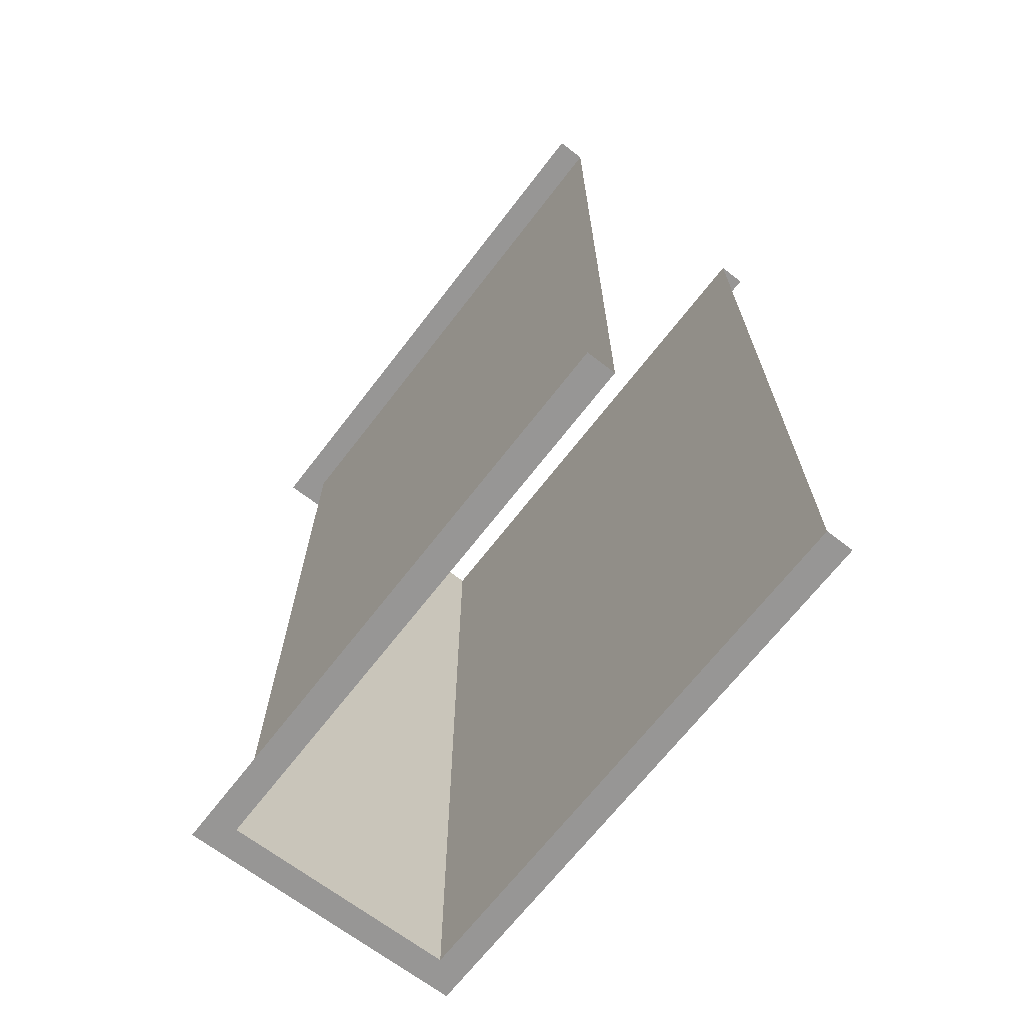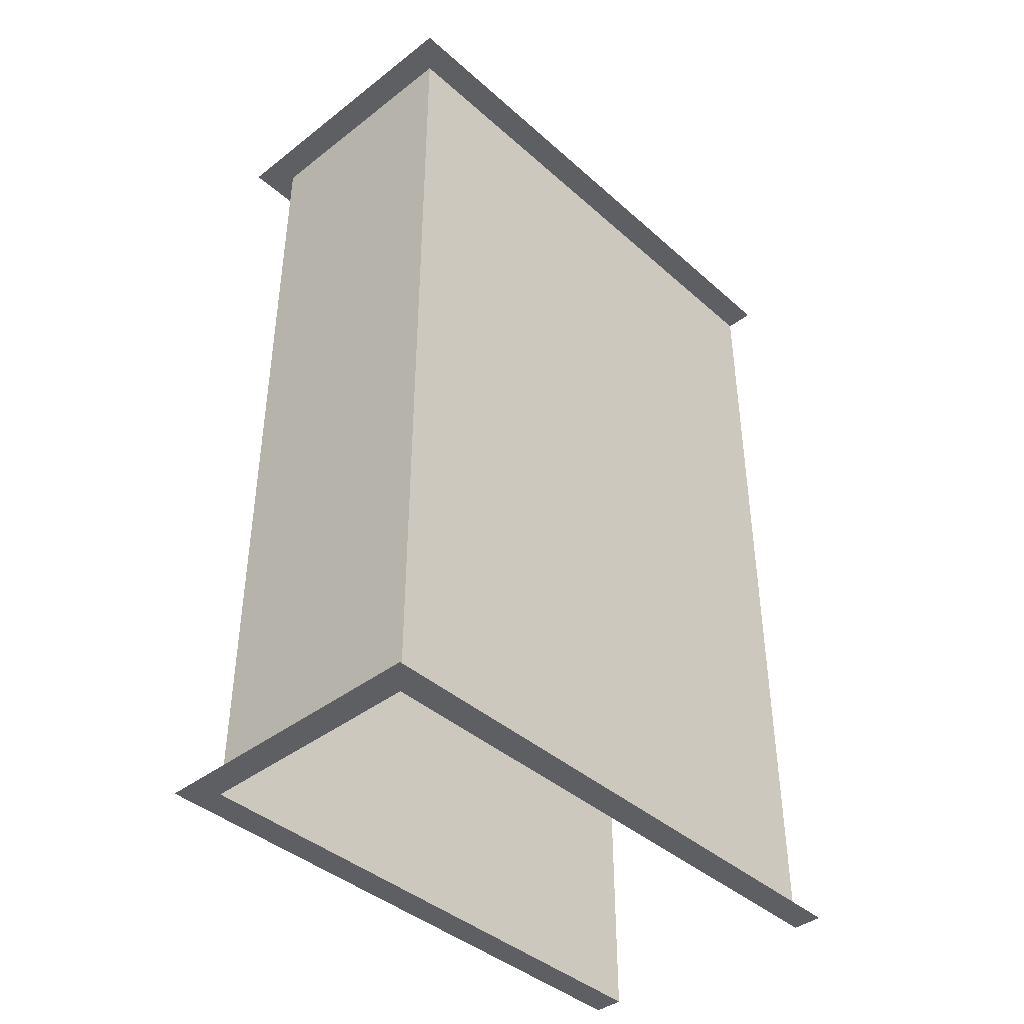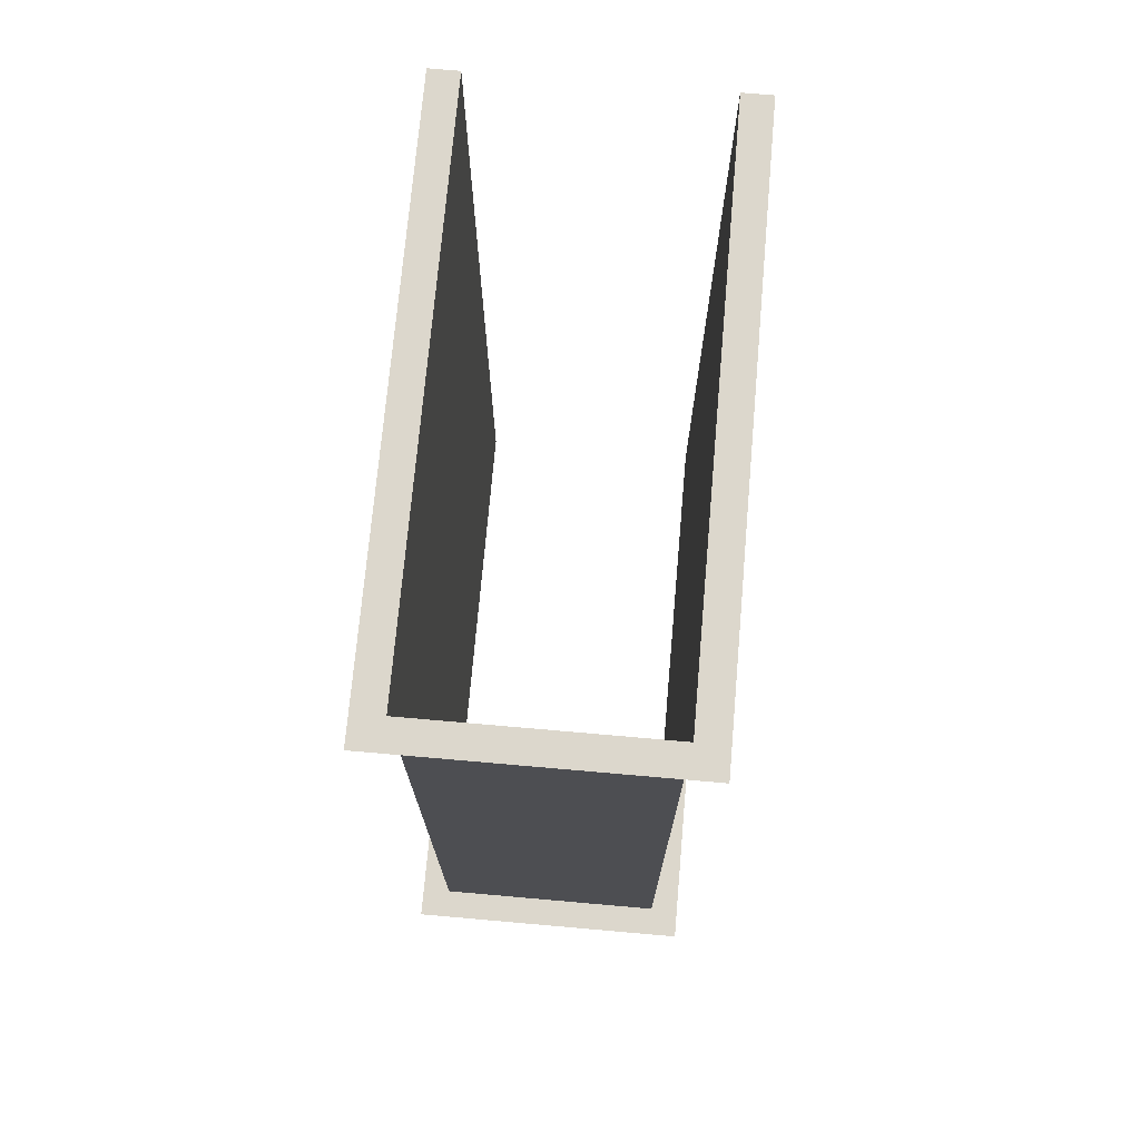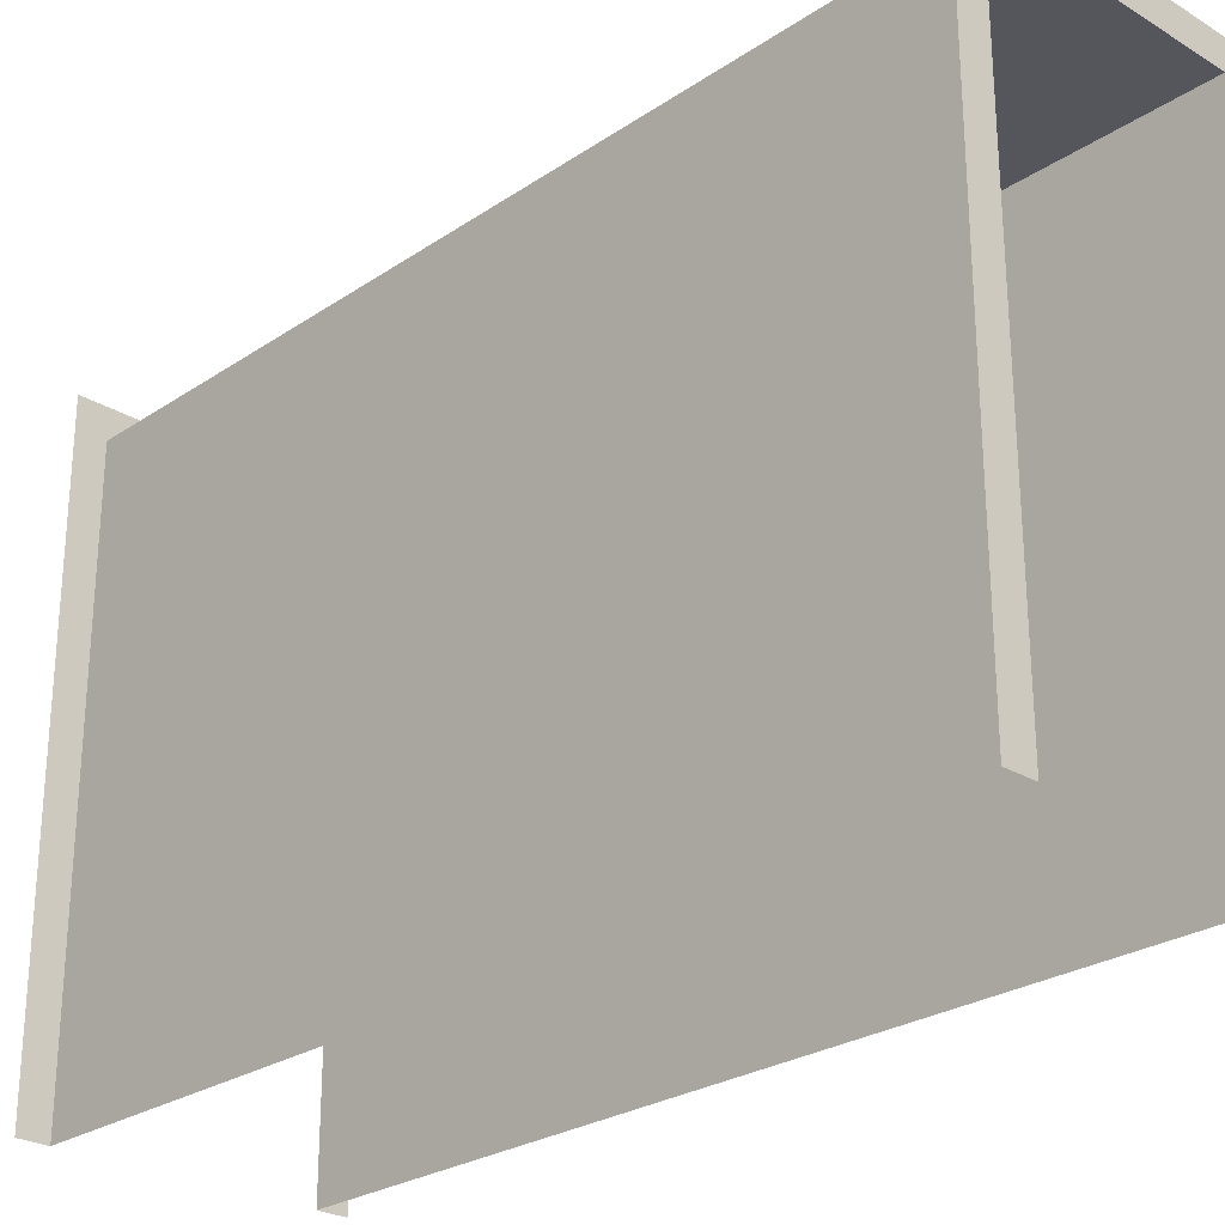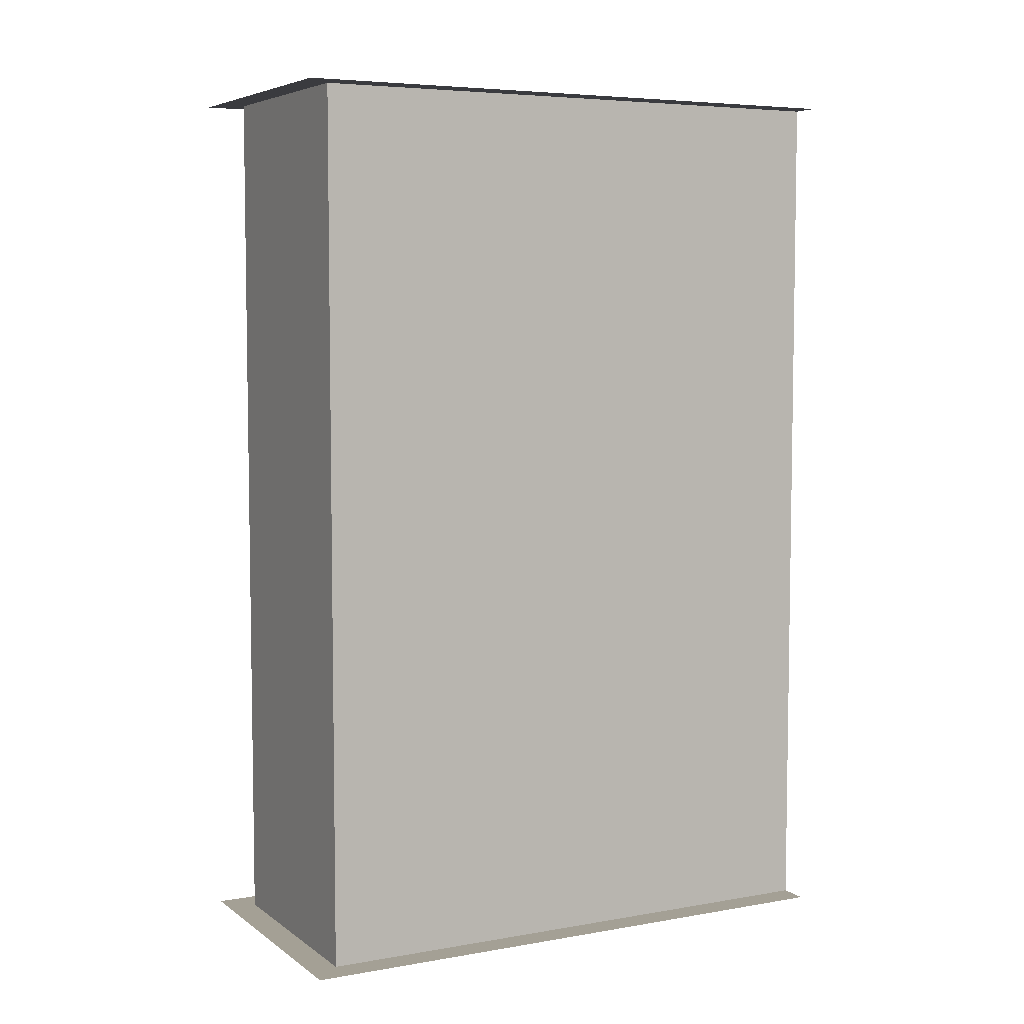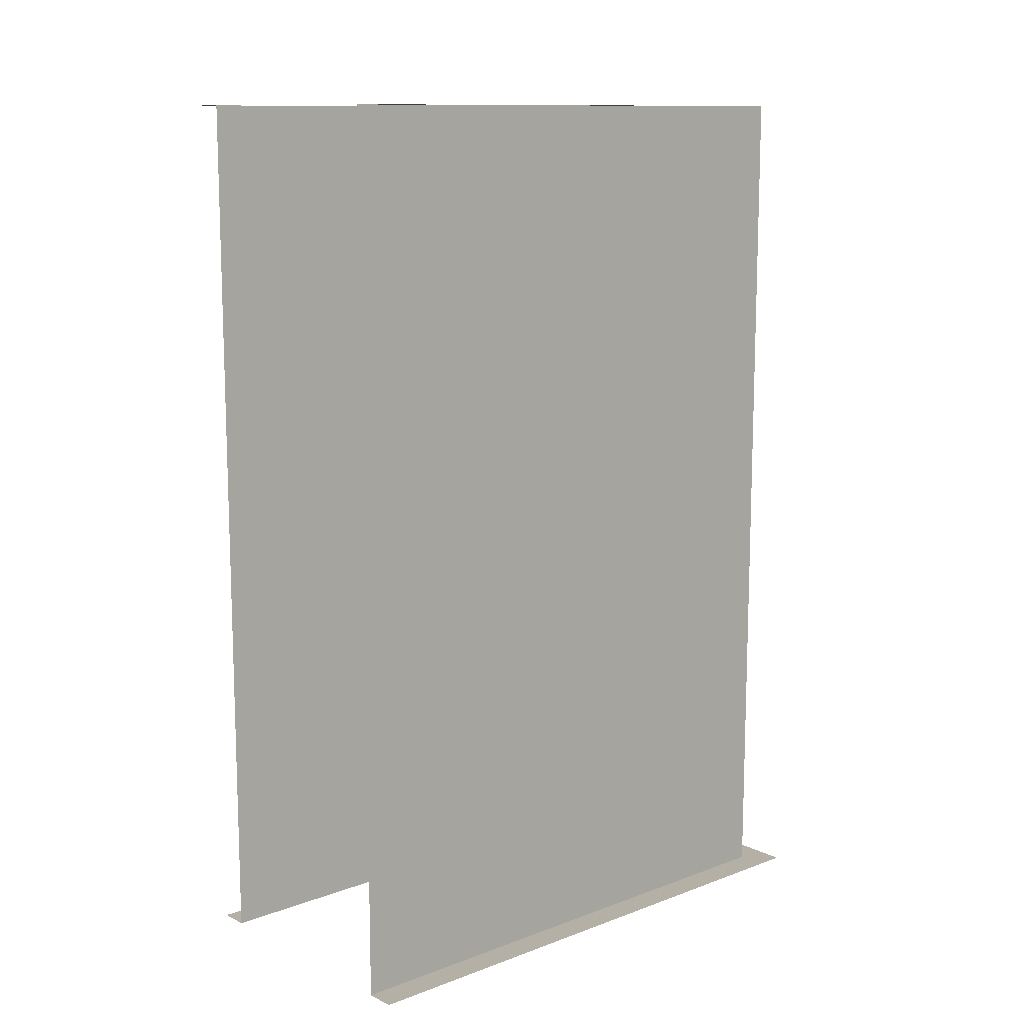
<metadata>
{"format":"obj","ext":"obj","renderer":"f3d","projection":"perspective","resolution":1024,"background":"white","views":[{"elev":-67.9,"azim":-37.6,"up":"+Z"},{"elev":-41.1,"azim":-136.9,"up":"+Z"},{"elev":72.8,"azim":-175.0,"up":"+Z"},{"elev":-26.2,"azim":-43.5,"up":"+Y"},{"elev":5.8,"azim":-117.9,"up":"+Z"},{"elev":11.7,"azim":48.6,"up":"+Z"}]}
</metadata>
<code>
g pb_Mesh408090
v 0 19 0
v -1 19 0
v 0 20 0
v -1 20 0
v -9 19 0
v -10 19 0
v -9 20 0
v -10 20 0
v -1 19 0
v -9 19 0
v -1 20 0
v -9 20 0
v -1 19 -30
v 0 19 -30
v -1 20 -30
v 0 20 -30
v -10 19 -30
v -9 19 -30
v -10 20 -30
v -9 20 -30
v -9 19 -30
v -1 19 -30
v -9 20 -30
v -1 20 -30
v 0 0 0
v -1 0 0
v -1 9.5 0
v 0 9.5 0
v -9 0 0
v -10 0 0
v -10 9.5 0
v -9 9.5 0
v -1 9.5 -30
v 0 0 -30
v 0 9.5 -30
v -1 0 -30
v -10 9.5 -30
v -9 0 -30
v -9 9.5 -30
v -10 0 -30
v -1 14.25 0
v 0 14.25 0
v -1 19 0
v 0 19 0
v -10 14.25 0
v -9 14.25 0
v -10 19 0
v -9 19 0
v -1 14.25 -30
v 0 14.25 -30
v -1 19 -30
v 0 19 -30
v -10 14.25 -30
v -9 14.25 -30
v -10 19 -30
v -9 19 -30
v -1 19 -7.5
v -9 19 -15
v -9 19 -7.5
v -1 19 -15
v -1 19 0
v -9 19 0
v -9 9.5 -7.5
v -9 0 0
v -9 9.5 0
v -9 0 -7.5
v -9 9.5 -15
v -9 0 -15
v -1 0 0
v -1 0 -7.5
v -1 9.5 -7.5
v -1 9.5 0
v -1 0 -15
v -1 9.5 -15
v -9 14.25 -7.5
v -9 14.25 0
v -9 14.25 -15
v -9 19 -7.5
v -9 19 0
v -9 19 -15
v -1 14.25 -7.5
v -1 14.25 0
v -1 14.25 -15
v -1 19 -7.5
v -1 19 0
v -1 19 -15
v -1 19 -22.5
v -9 19 -30
v -9 19 -22.5
v -1 19 -30
v -9 9.5 -22.5
v -9 0 -22.5
v -9 9.5 -30
v -9 0 -30
v -1 0 -22.5
v -1 9.5 -22.5
v -1 0 -30
v -1 9.5 -30
v -9 14.25 -22.5
v -9 14.25 -30
v -9 19 -22.5
v -9 19 -30
v -1 14.25 -22.5
v -1 14.25 -30
v -1 19 -22.5
v -1 19 -30
g pb_Mesh408090_0
f 3 2 1
f 3 4 2
f 7 6 5
f 7 8 6
f 11 10 9
f 11 12 10
f 15 14 13
f 15 16 14
f 19 18 17
f 19 20 18
f 23 22 21
f 23 24 22
f 27 26 25
f 27 25 28
f 31 30 29
f 31 29 32
f 35 34 33
f 34 36 33
f 39 38 37
f 38 40 37
f 41 27 28
f 41 28 42
f 43 41 42
f 43 42 44
f 45 31 32
f 45 32 46
f 47 45 46
f 47 46 48
f 50 35 49
f 35 33 49
f 52 50 51
f 50 49 51
f 54 39 53
f 39 37 53
f 56 54 55
f 54 53 55
f 59 58 57
f 58 60 57
f 62 59 61
f 59 57 61
f 65 64 63
f 64 66 63
f 63 66 67
f 66 68 67
f 71 70 69
f 71 69 72
f 74 73 70
f 74 70 71
f 76 65 75
f 65 63 75
f 75 63 77
f 63 67 77
f 79 76 78
f 76 75 78
f 78 75 80
f 75 77 80
f 81 71 72
f 81 72 82
f 83 74 71
f 83 71 81
f 84 81 82
f 84 82 85
f 86 83 81
f 86 81 84
f 89 88 87
f 88 90 87
f 58 89 60
f 89 87 60
f 67 68 91
f 68 92 91
f 91 92 93
f 92 94 93
f 96 95 73
f 96 73 74
f 98 97 95
f 98 95 96
f 77 67 99
f 67 91 99
f 99 91 100
f 91 93 100
f 80 77 101
f 77 99 101
f 101 99 102
f 99 100 102
f 103 96 74
f 103 74 83
f 104 98 96
f 104 96 103
f 105 103 83
f 105 83 86
f 106 104 103
f 106 103 105

</code>
